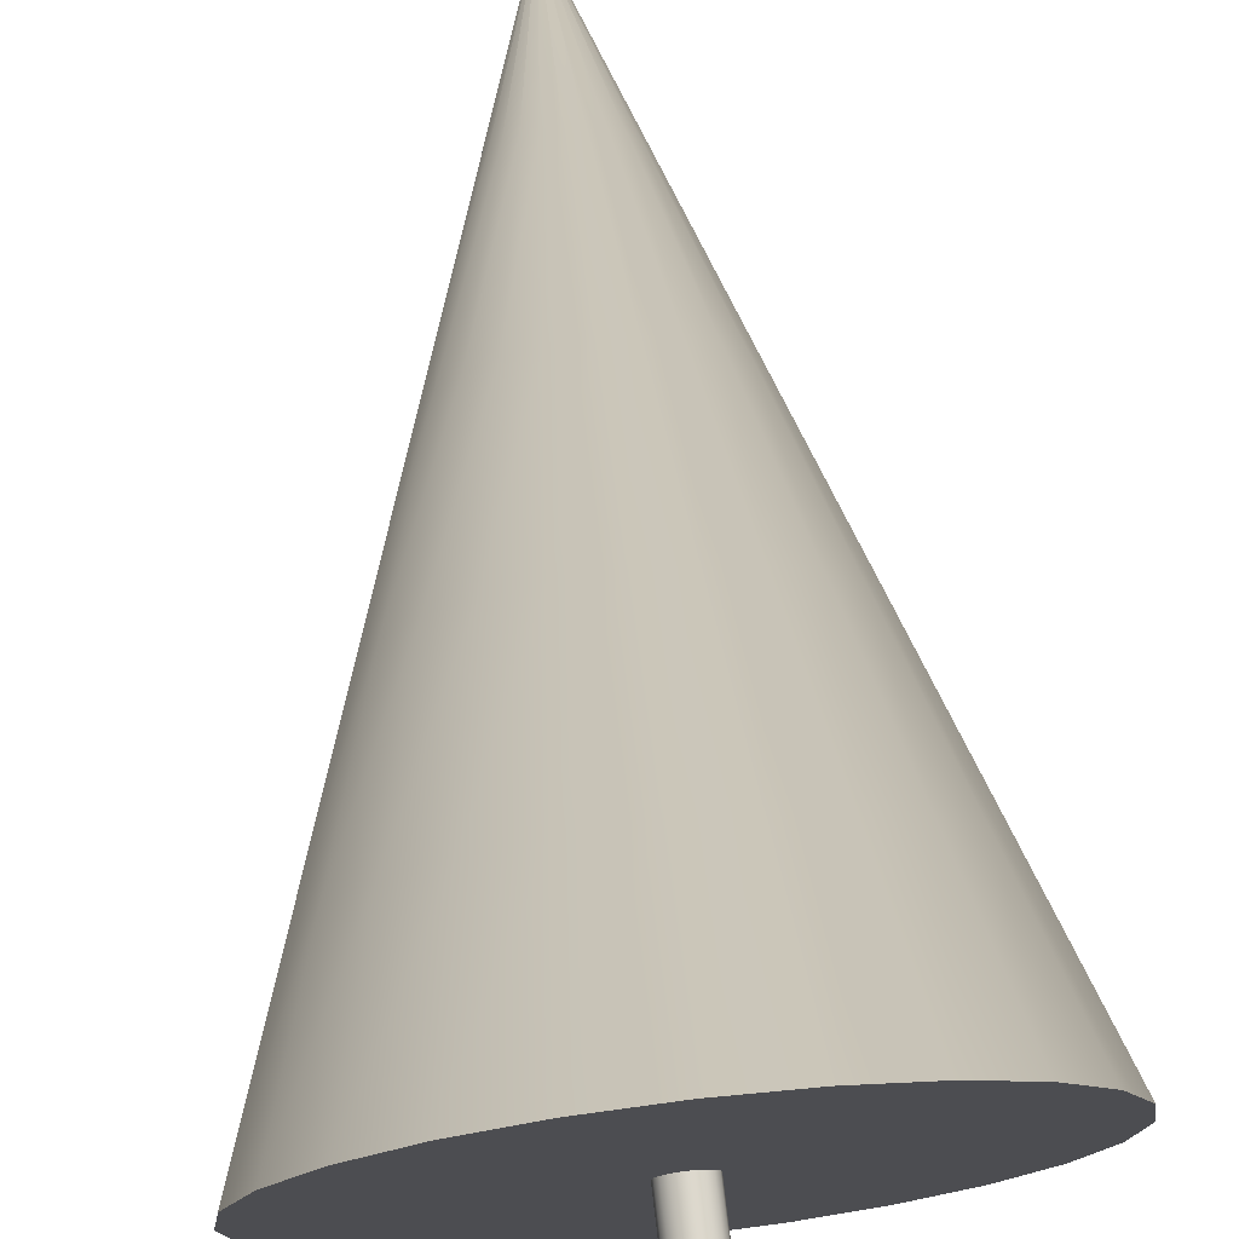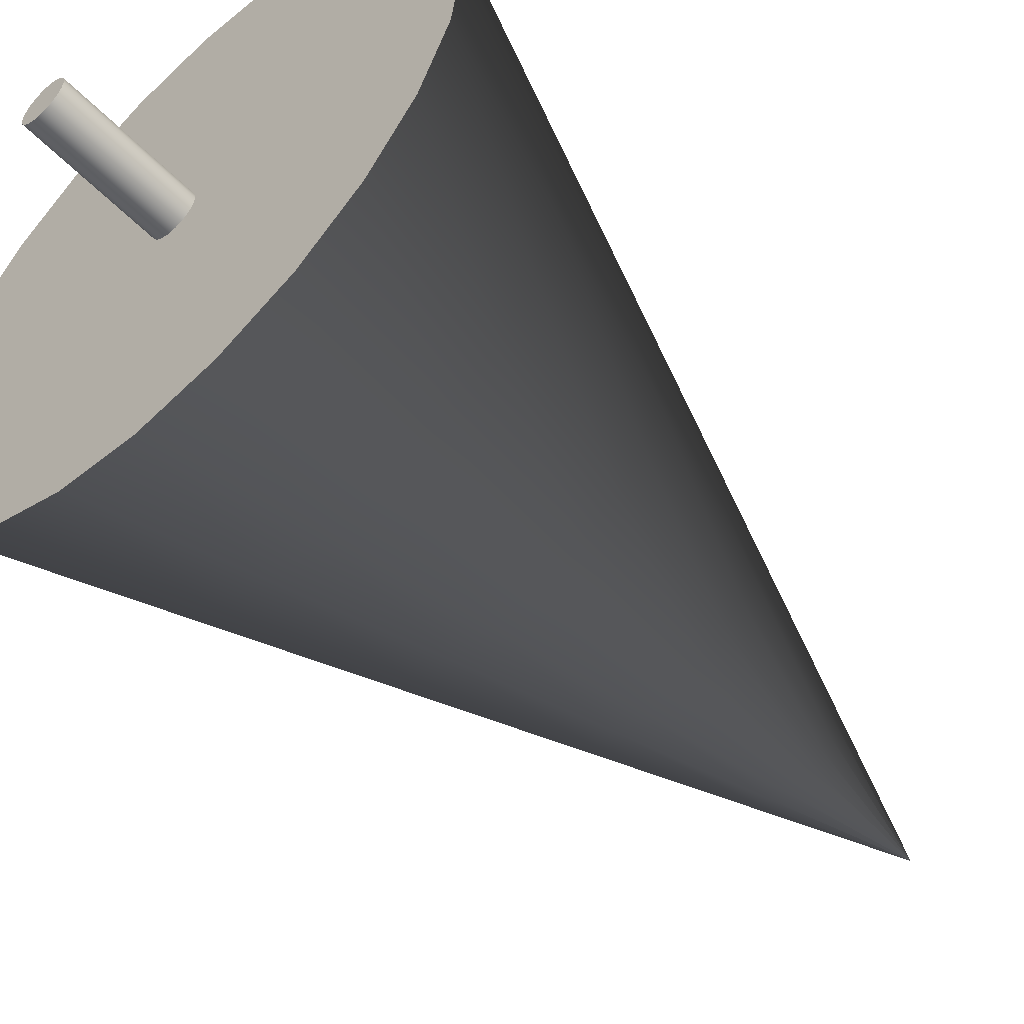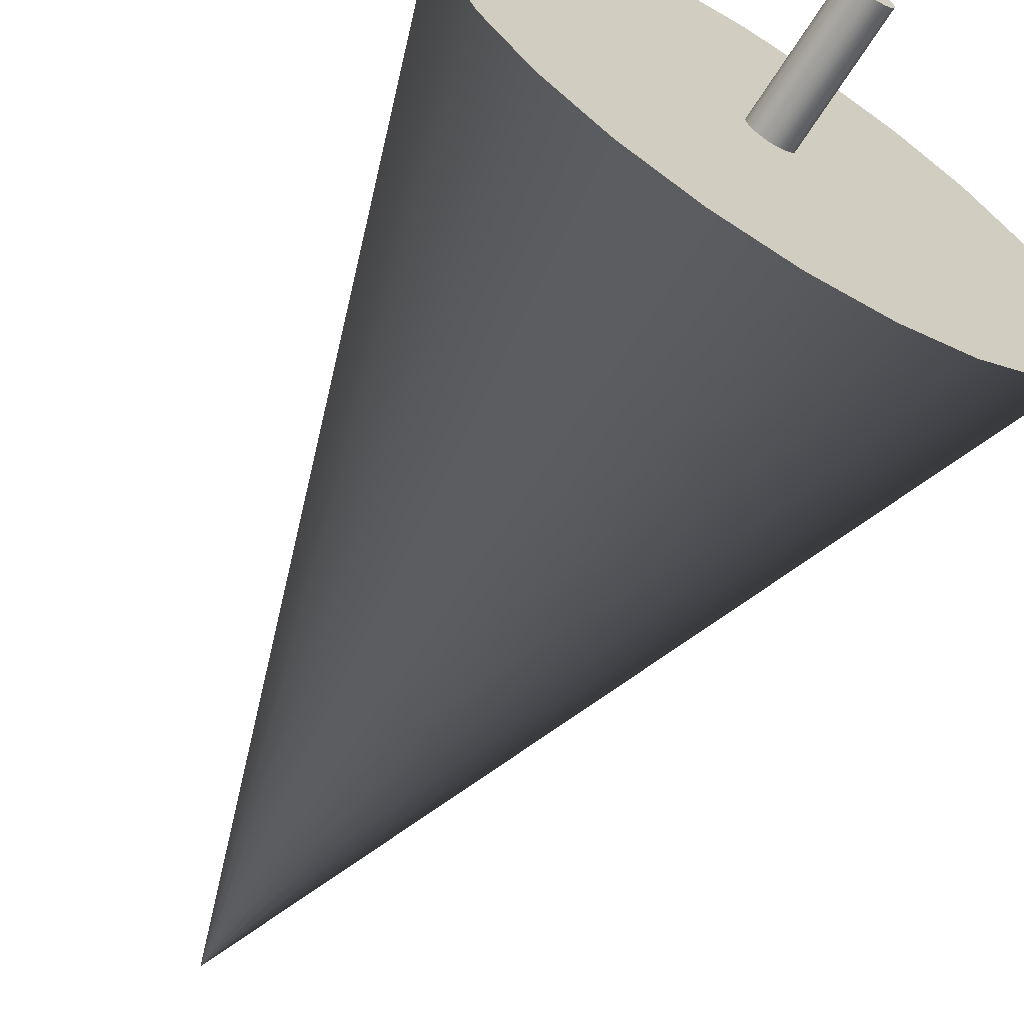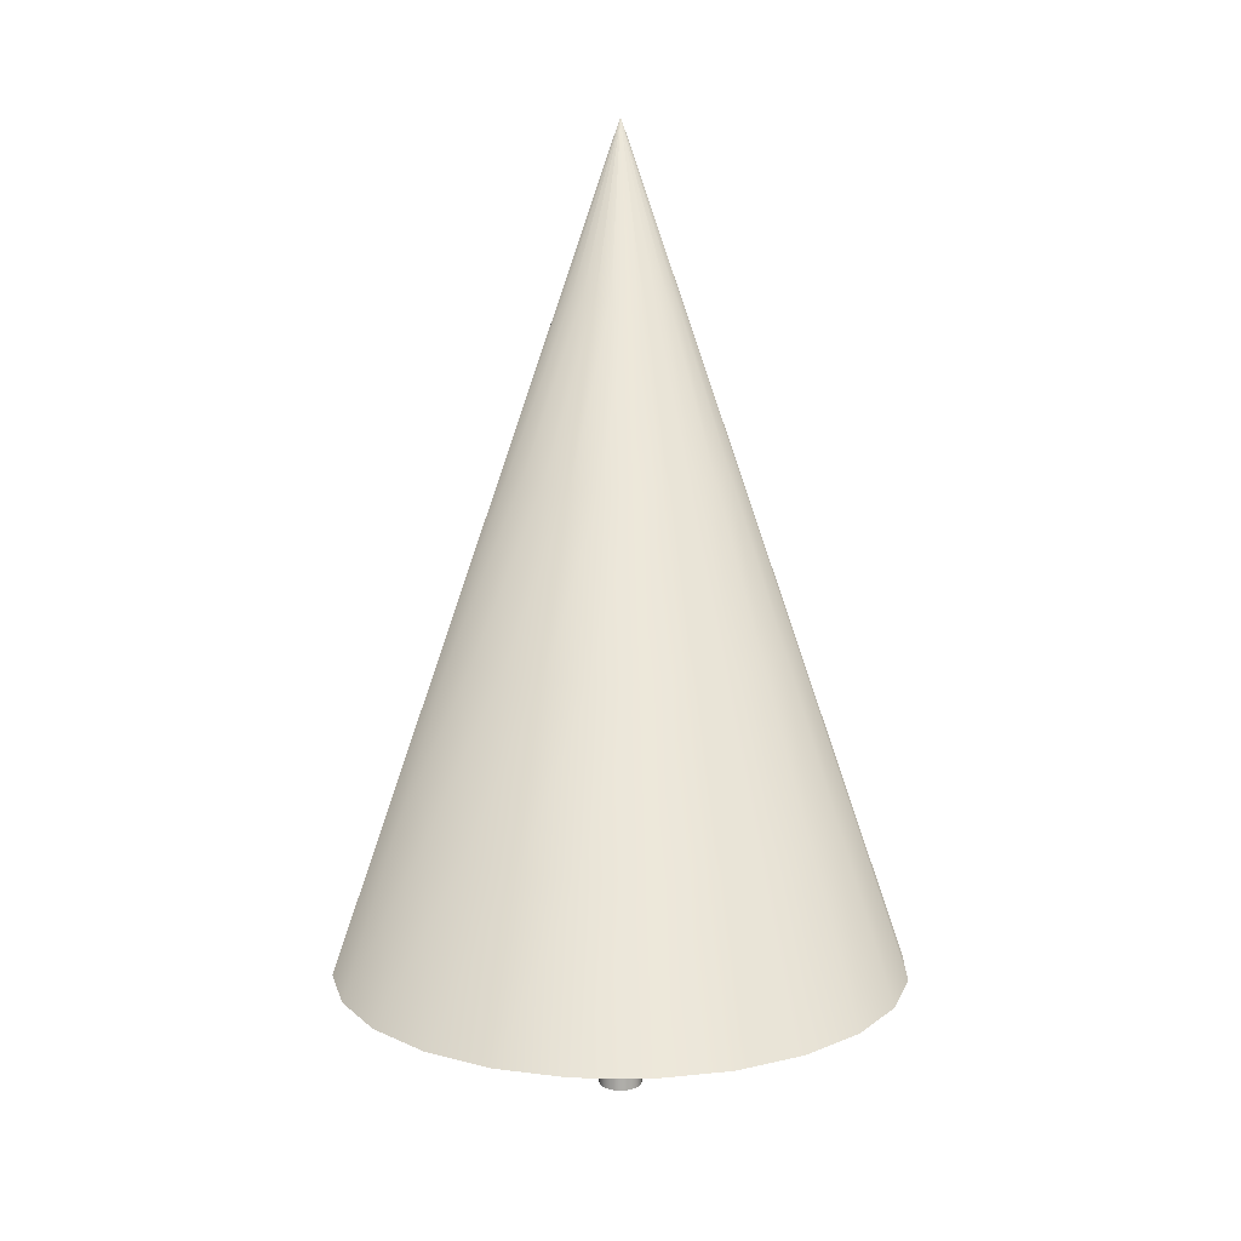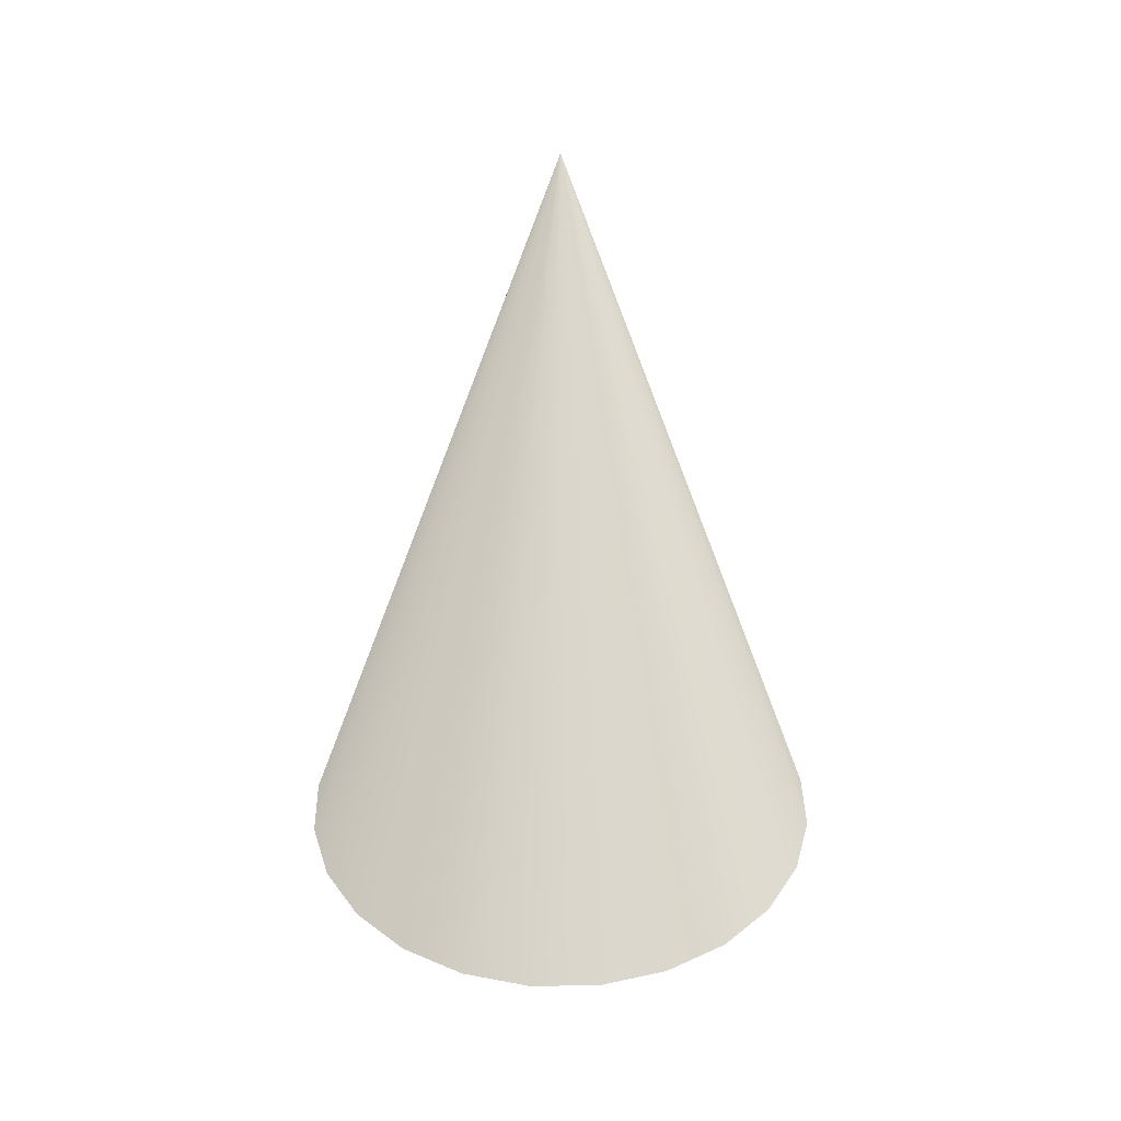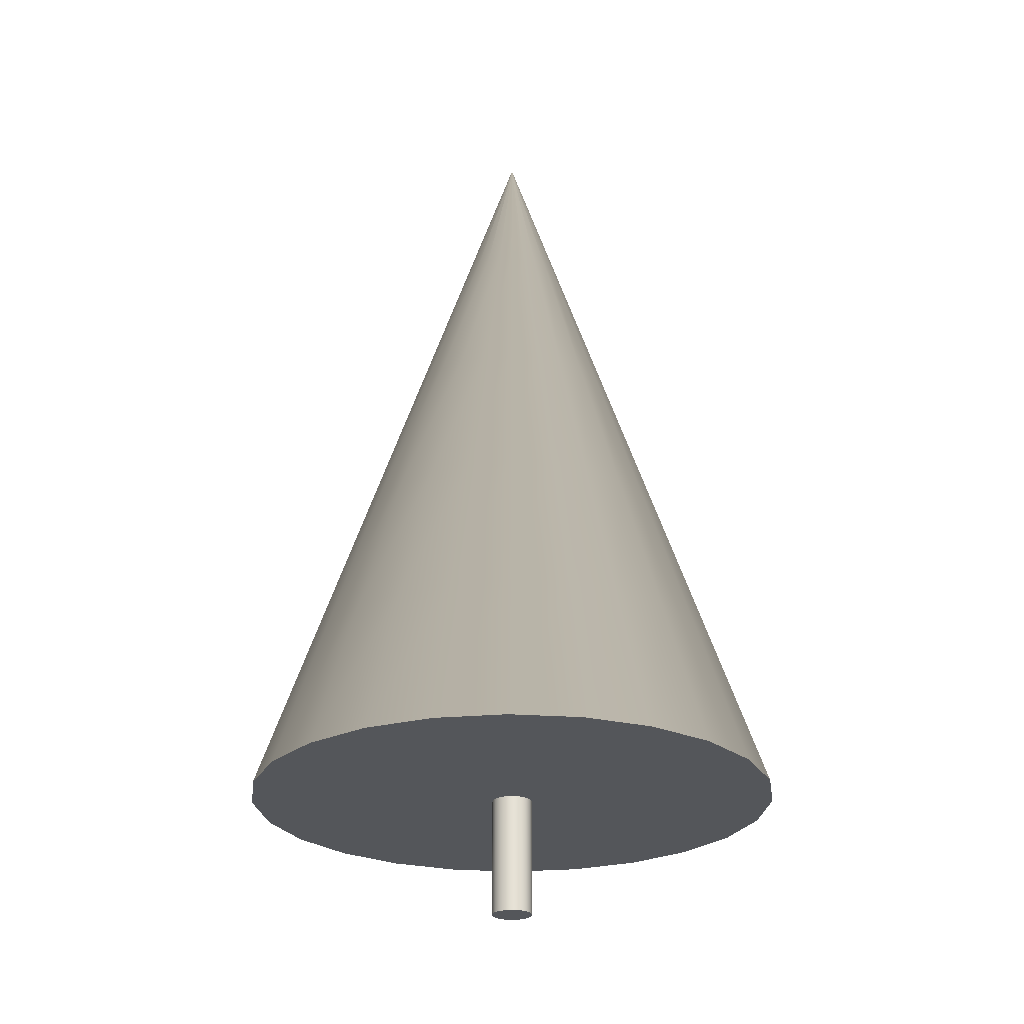
<metadata>
{"format":"obj","ext":"obj","renderer":"f3d","projection":"perspective","resolution":1024,"background":"white","views":[{"elev":73.6,"azim":-6.6,"up":"+Z"},{"elev":-55.6,"azim":43.3,"up":"+Z"},{"elev":-65.7,"azim":-32.0,"up":"+Z"},{"elev":12.9,"azim":98.9,"up":"+Y"},{"elev":36.4,"azim":-128.5,"up":"+Y"},{"elev":-25.2,"azim":-134.2,"up":"+Y"}]}
</metadata>
<code>
v  20.18 8.679 -0.9977
v  19.5 8.679 -6.102
v  15.69 20.13 -5.081
v  16.23 20.13 -0.9977
v  17.53 8.679 -10.86
v  14.12 20.13 -8.886
v  14.4 8.679 -14.94
v  11.61 20.13 -12.15
v  10.31 8.679 -18.08
v  8.343 20.13 -14.66
v  5.558 8.679 -20.05
v  4.537 20.13 -16.24
v  0.4541 8.679 -20.72
v  0.4541 20.13 -16.77
v  -4.65 8.679 -20.05
v  -3.629 20.13 -16.24
v  -9.406 8.679 -18.08
v  -7.434 20.13 -14.66
v  -13.49 8.679 -14.94
v  -10.7 20.13 -12.15
v  -16.62 8.679 -10.86
v  -13.21 20.13 -8.886
v  -18.59 8.679 -6.102
v  -14.79 20.13 -5.081
v  -19.27 8.679 -0.9977
v  -15.32 20.13 -0.9977
v  -18.59 8.679 4.106
v  -14.79 20.13 3.086
v  -16.62 8.679 8.863
v  -13.21 20.13 6.891
v  -13.49 8.679 12.95
v  -10.7 20.13 10.16
v  -9.406 8.679 16.08
v  -7.434 20.13 12.67
v  -4.65 8.679 18.05
v  -3.629 20.13 14.24
v  0.4541 8.679 18.72
v  0.4541 20.13 14.78
v  5.558 8.679 18.05
v  4.537 20.13 14.24
v  10.31 8.679 16.08
v  8.343 20.13 12.67
v  14.4 8.679 12.95
v  11.61 20.13 10.16
v  17.53 8.679 8.863
v  14.12 20.13 6.891
v  19.5 8.679 4.106
v  15.69 20.13 3.086
v  11.88 31.59 -4.06
v  12.29 31.59 -0.9977
v  10.7 31.59 -6.914
v  8.821 31.59 -9.365
v  6.37 31.59 -11.25
v  3.517 31.59 -12.43
v  0.4541 31.59 -12.83
v  -2.608 31.59 -12.43
v  -5.462 31.59 -11.25
v  -7.913 31.59 -9.365
v  -9.793 31.59 -6.914
v  -10.98 31.59 -4.06
v  -11.38 31.59 -0.9977
v  -10.98 31.59 2.065
v  -9.793 31.59 4.919
v  -7.913 31.59 7.369
v  -5.462 31.59 9.25
v  -2.608 31.59 10.43
v  0.4541 31.59 10.83
v  3.517 31.59 10.43
v  6.37 31.59 9.25
v  8.821 31.59 7.369
v  10.7 31.59 4.919
v  11.88 31.59 2.065
v  8.074 43.04 -3.039
v  8.343 43.04 -0.9977
v  7.286 43.04 -4.942
v  6.032 43.04 -6.576
v  4.398 43.04 -7.829
v  2.496 43.04 -8.617
v  0.4541 43.04 -8.886
v  -1.587 43.04 -8.617
v  -3.49 43.04 -7.829
v  -5.124 43.04 -6.576
v  -6.378 43.04 -4.942
v  -7.165 43.04 -3.039
v  -7.434 43.04 -0.9977
v  -7.165 43.04 1.044
v  -6.378 43.04 2.946
v  -5.124 43.04 4.58
v  -3.49 43.04 5.834
v  -1.588 43.04 6.622
v  0.4541 43.04 6.891
v  2.496 43.04 6.622
v  4.398 43.04 5.834
v  6.032 43.04 4.58
v  7.286 43.04 2.946
v  8.074 43.04 1.044
v  4.264 54.5 -2.019
v  4.398 54.5 -0.9977
v  3.87 54.5 -2.97
v  3.243 54.5 -3.787
v  2.426 54.5 -4.413
v  1.475 54.5 -4.808
v  0.4541 54.5 -4.942
v  -0.5667 54.5 -4.808
v  -1.518 54.5 -4.413
v  -2.335 54.5 -3.787
v  -2.962 54.5 -2.97
v  -3.356 54.5 -2.019
v  -3.49 54.5 -0.9977
v  -3.356 54.5 0.0231
v  -2.962 54.5 0.9744
v  -2.335 54.5 1.791
v  -1.518 54.5 2.418
v  -0.5667 54.5 2.812
v  0.4541 54.5 2.946
v  1.475 54.5 2.812
v  2.426 54.5 2.418
v  3.243 54.5 1.791
v  3.87 54.5 0.9744
v  4.264 54.5 0.0231
v  0.4541 65.95 -0.9977
v  1.954 0 -0.9977
v  1.863 0 -1.511
v  1.863 9.04 -1.511
v  1.954 9.04 -0.9977
v  1.603 0 -1.962
v  1.603 9.04 -1.962
v  1.204 0 -2.296
v  1.204 9.04 -2.296
v  0.7145 0 -2.475
v  0.7145 9.04 -2.475
v  0.1937 0 -2.475
v  0.1937 9.04 -2.475
v  -0.2957 0 -2.296
v  -0.2957 9.04 -2.296
v  -0.6946 0 -1.962
v  -0.6946 9.04 -1.962
v  -0.955 0 -1.511
v  -0.955 9.04 -1.511
v  -1.046 0 -0.9977
v  -1.046 9.04 -0.9977
v  -0.955 0 -0.4848
v  -0.955 9.04 -0.4848
v  -0.6946 0 -0.0338
v  -0.6946 9.04 -0.0338
v  -0.2957 0 0.301
v  -0.2957 9.04 0.301
v  0.1937 0 0.4791
v  0.1937 9.04 0.4791
v  0.7145 0 0.4791
v  0.7145 9.04 0.4791
v  1.204 0 0.301
v  1.204 9.04 0.301
v  1.603 0 -0.0338
v  1.603 9.04 -0.0338
v  1.863 0 -0.4848
v  1.863 9.04 -0.4848
g Cone001
f 1 2 3
f 3 4 1
f 2 5 6
f 6 3 2
f 5 7 8
f 8 6 5
f 7 9 10
f 10 8 7
f 9 11 12
f 12 10 9
f 11 13 14
f 14 12 11
f 13 15 16
f 16 14 13
f 15 17 18
f 18 16 15
f 17 19 20
f 20 18 17
f 19 21 22
f 22 20 19
f 21 23 24
f 24 22 21
f 23 25 26
f 26 24 23
f 25 27 28
f 28 26 25
f 27 29 30
f 30 28 27
f 29 31 32
f 32 30 29
f 31 33 34
f 34 32 31
f 33 35 36
f 36 34 33
f 35 37 38
f 38 36 35
f 37 39 40
f 40 38 37
f 39 41 42
f 42 40 39
f 41 43 44
f 44 42 41
f 43 45 46
f 46 44 43
f 45 47 48
f 48 46 45
f 47 1 4
f 4 48 47
f 4 3 49
f 49 50 4
f 3 6 51
f 51 49 3
f 6 8 52
f 52 51 6
f 8 10 53
f 53 52 8
f 10 12 54
f 54 53 10
f 12 14 55
f 55 54 12
f 14 16 56
f 56 55 14
f 16 18 57
f 57 56 16
f 18 20 58
f 58 57 18
f 20 22 59
f 59 58 20
f 22 24 60
f 60 59 22
f 24 26 61
f 61 60 24
f 26 28 62
f 62 61 26
f 28 30 63
f 63 62 28
f 30 32 64
f 64 63 30
f 32 34 65
f 65 64 32
f 34 36 66
f 66 65 34
f 36 38 67
f 67 66 36
f 38 40 68
f 68 67 38
f 40 42 69
f 69 68 40
f 42 44 70
f 70 69 42
f 44 46 71
f 71 70 44
f 46 48 72
f 72 71 46
f 48 4 50
f 50 72 48
f 50 49 73
f 73 74 50
f 49 51 75
f 75 73 49
f 51 52 76
f 76 75 51
f 52 53 77
f 77 76 52
f 53 54 78
f 78 77 53
f 54 55 79
f 79 78 54
f 55 56 80
f 80 79 55
f 56 57 81
f 81 80 56
f 57 58 82
f 82 81 57
f 58 59 83
f 83 82 58
f 59 60 84
f 84 83 59
f 60 61 85
f 85 84 60
f 61 62 86
f 86 85 61
f 62 63 87
f 87 86 62
f 63 64 88
f 88 87 63
f 64 65 89
f 89 88 64
f 65 66 90
f 90 89 65
f 66 67 91
f 91 90 66
f 67 68 92
f 92 91 67
f 68 69 93
f 93 92 68
f 69 70 94
f 94 93 69
f 70 71 95
f 95 94 70
f 71 72 96
f 96 95 71
f 72 50 74
f 74 96 72
f 74 73 97
f 97 98 74
f 73 75 99
f 99 97 73
f 75 76 100
f 100 99 75
f 76 77 101
f 101 100 76
f 77 78 102
f 102 101 77
f 78 79 103
f 103 102 78
f 79 80 104
f 104 103 79
f 80 81 105
f 105 104 80
f 81 82 106
f 106 105 81
f 82 83 107
f 107 106 82
f 83 84 108
f 108 107 83
f 84 85 109
f 109 108 84
f 85 86 110
f 110 109 85
f 86 87 111
f 111 110 86
f 87 88 112
f 112 111 87
f 88 89 113
f 113 112 88
f 89 90 114
f 114 113 89
f 90 91 115
f 115 114 90
f 91 92 116
f 116 115 91
f 92 93 117
f 117 116 92
f 93 94 118
f 118 117 93
f 94 95 119
f 119 118 94
f 95 96 120
f 120 119 95
f 96 74 98
f 98 120 96
f 98 97 121
f 121 121 98
f 97 99 121
f 121 121 97
f 99 100 121
f 121 121 99
f 100 101 121
f 121 121 100
f 101 102 121
f 121 121 101
f 102 103 121
f 121 121 102
f 103 104 121
f 121 121 103
f 104 105 121
f 121 121 104
f 105 106 121
f 121 121 105
f 106 107 121
f 121 121 106
f 107 108 121
f 121 121 107
f 108 109 121
f 121 121 108
f 109 110 121
f 121 121 109
f 110 111 121
f 121 121 110
f 111 112 121
f 121 121 111
f 112 113 121
f 121 121 112
f 113 114 121
f 121 121 113
f 114 115 121
f 121 121 114
f 115 116 121
f 121 121 115
f 116 117 121
f 121 121 116
f 117 118 121
f 121 121 117
f 118 119 121
f 121 121 118
f 119 120 121
f 121 121 119
f 120 98 121
f 121 121 120
f 45 43 41
f 41 39 37
f 37 35 33
f 41 37 33
f 33 31 29
f 29 27 25
f 33 29 25
f 25 23 21
f 21 19 17
f 25 21 17
f 33 25 17
f 17 15 13
f 13 11 9
f 17 13 9
f 9 7 5
f 5 2 1
f 9 5 1
f 17 9 1
f 33 17 1
f 41 33 1
f 45 41 1
f 47 45 1
f 121 121 121
f 121 121 121
f 121 121 121
f 121 121 121
f 121 121 121
f 121 121 121
f 121 121 121
f 121 121 121
f 121 121 121
f 121 121 121
f 121 121 121
f 121 121 121
f 121 121 121
f 121 121 121
f 121 121 121
f 121 121 121
f 121 121 121
f 121 121 121
f 121 121 121
f 121 121 121
f 121 121 121
f 121 121 121
f 122 123 124
f 124 125 122
f 123 126 127
f 127 124 123
f 126 128 129
f 129 127 126
f 128 130 131
f 131 129 128
f 130 132 133
f 133 131 130
f 132 134 135
f 135 133 132
f 134 136 137
f 137 135 134
f 136 138 139
f 139 137 136
f 138 140 141
f 141 139 138
f 140 142 143
f 143 141 140
f 142 144 145
f 145 143 142
f 144 146 147
f 147 145 144
f 146 148 149
f 149 147 146
f 148 150 151
f 151 149 148
f 150 152 153
f 153 151 150
f 152 154 155
f 155 153 152
f 154 156 157
f 157 155 154
f 156 122 125
f 125 157 156
f 154 152 150
f 150 148 146
f 146 144 142
f 150 146 142
f 142 140 138
f 138 136 134
f 142 138 134
f 134 132 130
f 130 128 126
f 134 130 126
f 142 134 126
f 150 142 126
f 126 123 122
f 150 126 122
f 154 150 122
f 156 154 122
f 124 127 129
f 129 131 133
f 133 135 137
f 129 133 137
f 137 139 141
f 141 143 145
f 137 141 145
f 145 147 149
f 149 151 153
f 145 149 153
f 137 145 153
f 129 137 153
f 153 155 157
f 129 153 157
f 124 129 157
f 125 124 157

</code>
